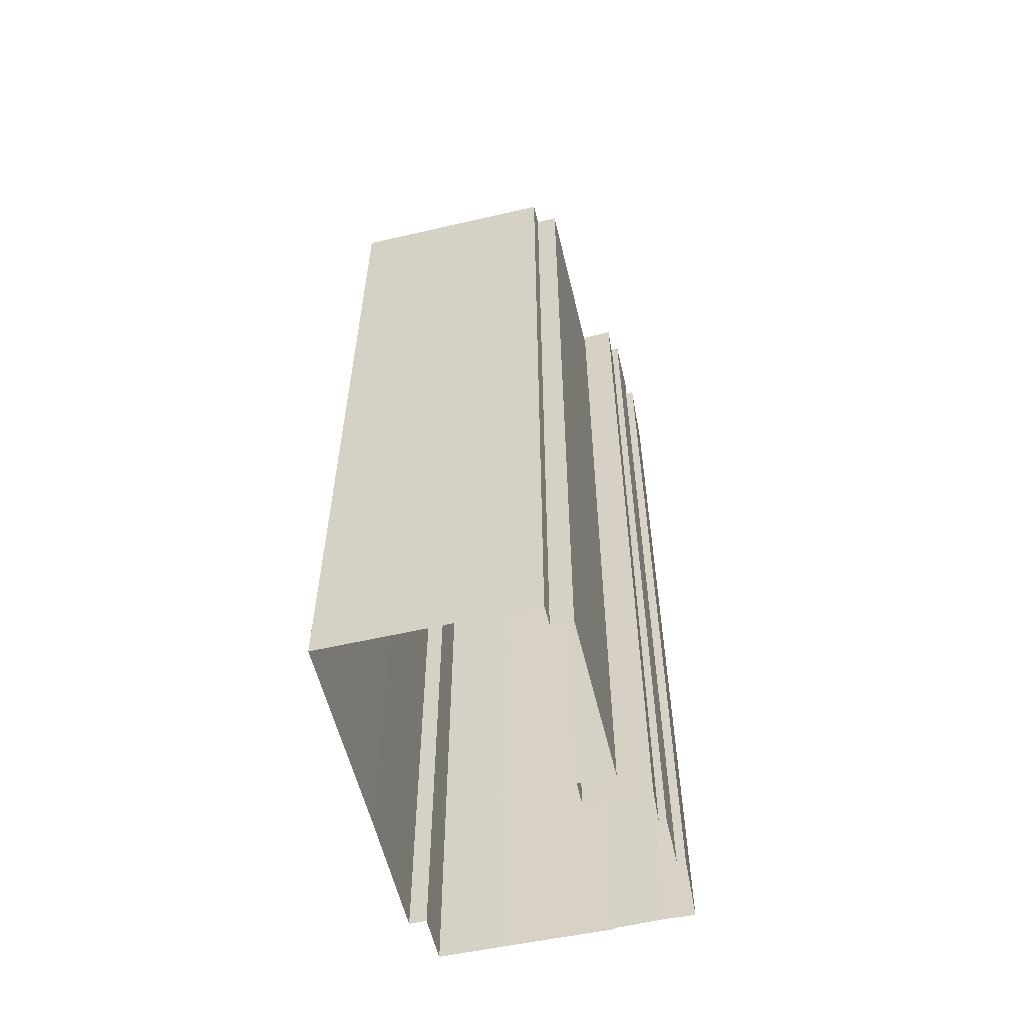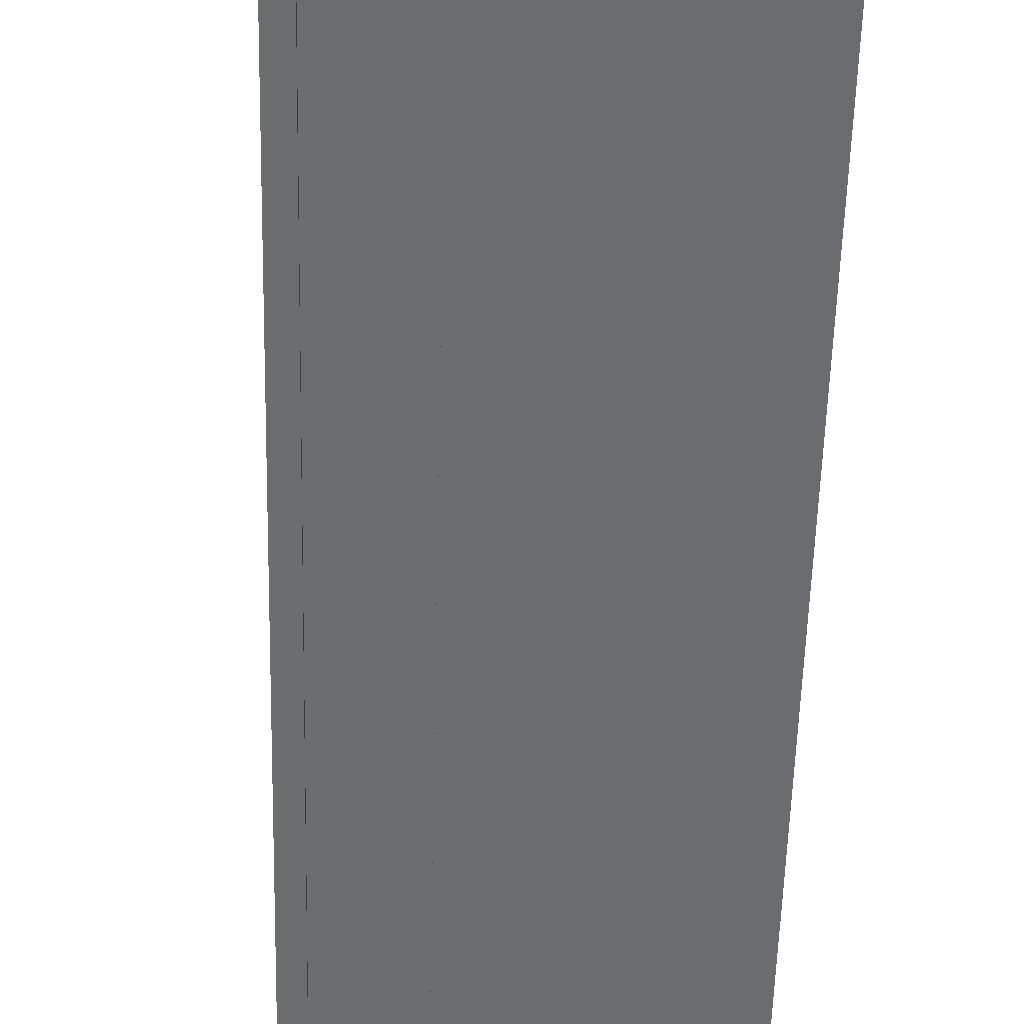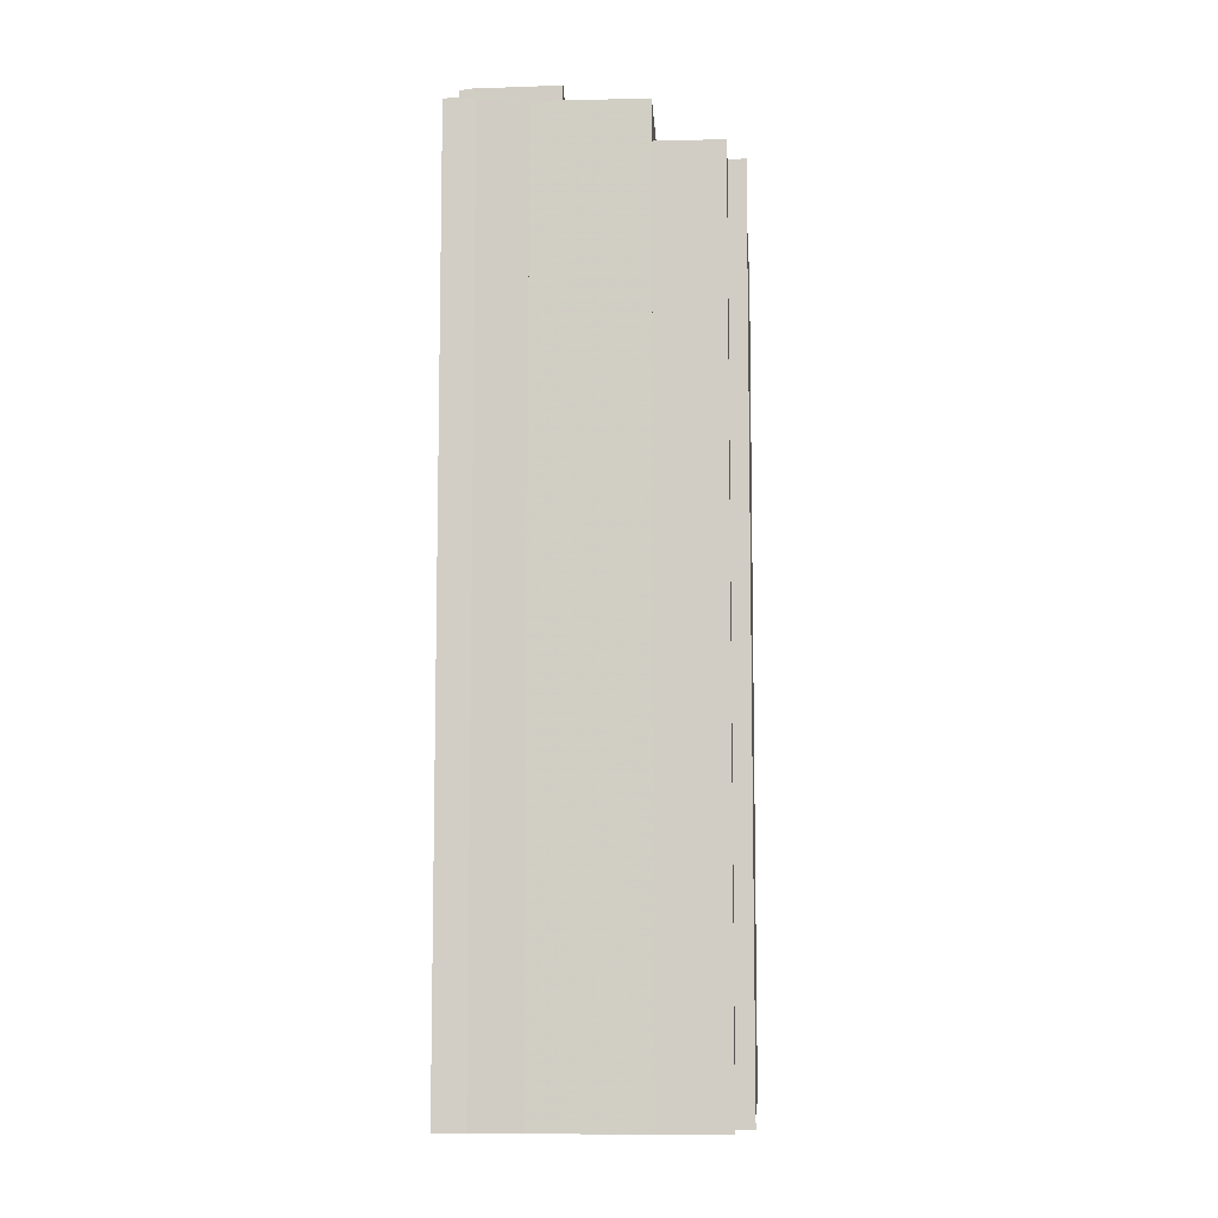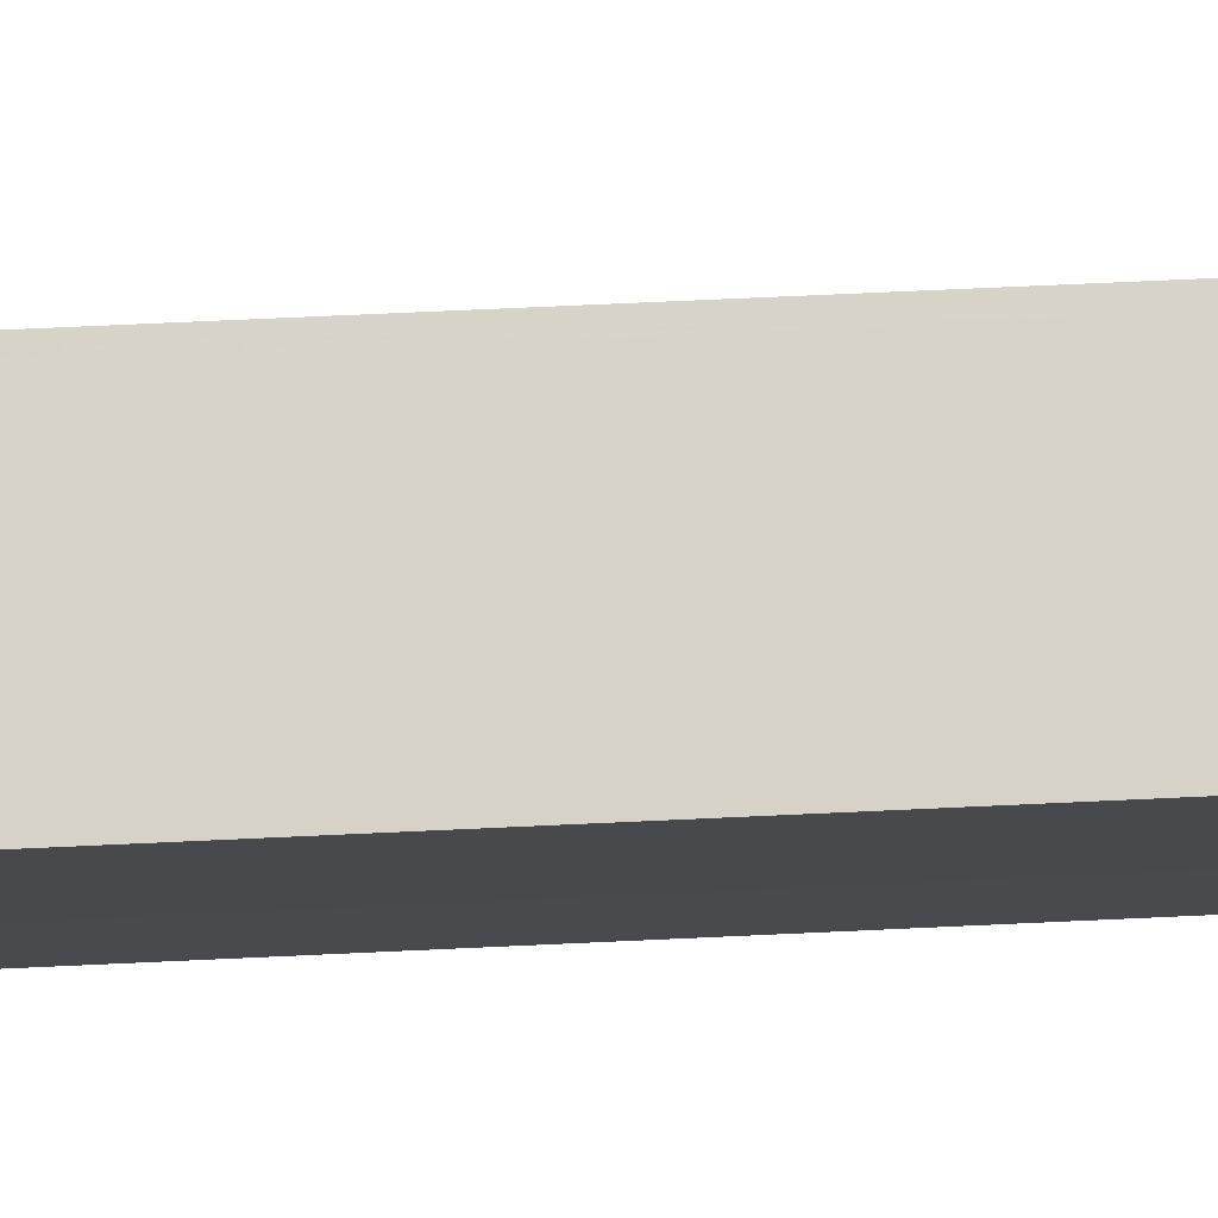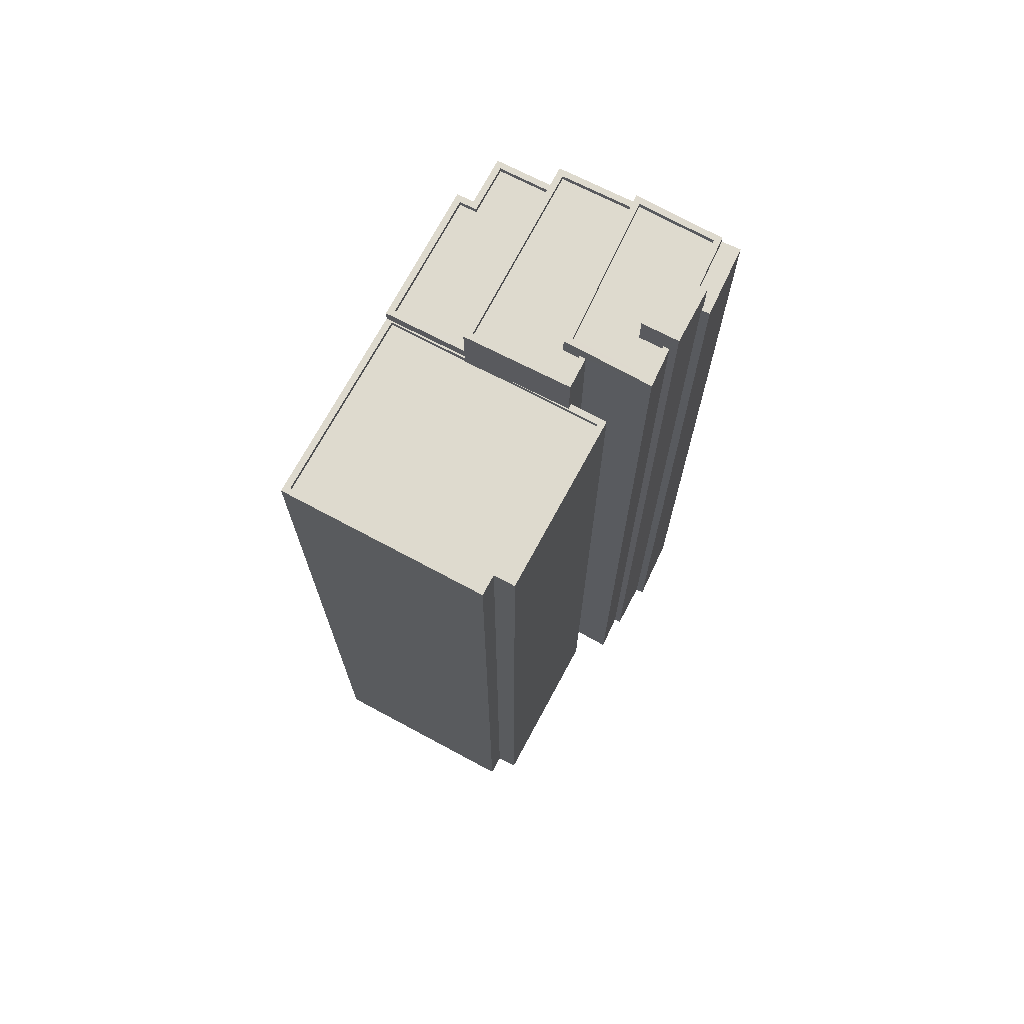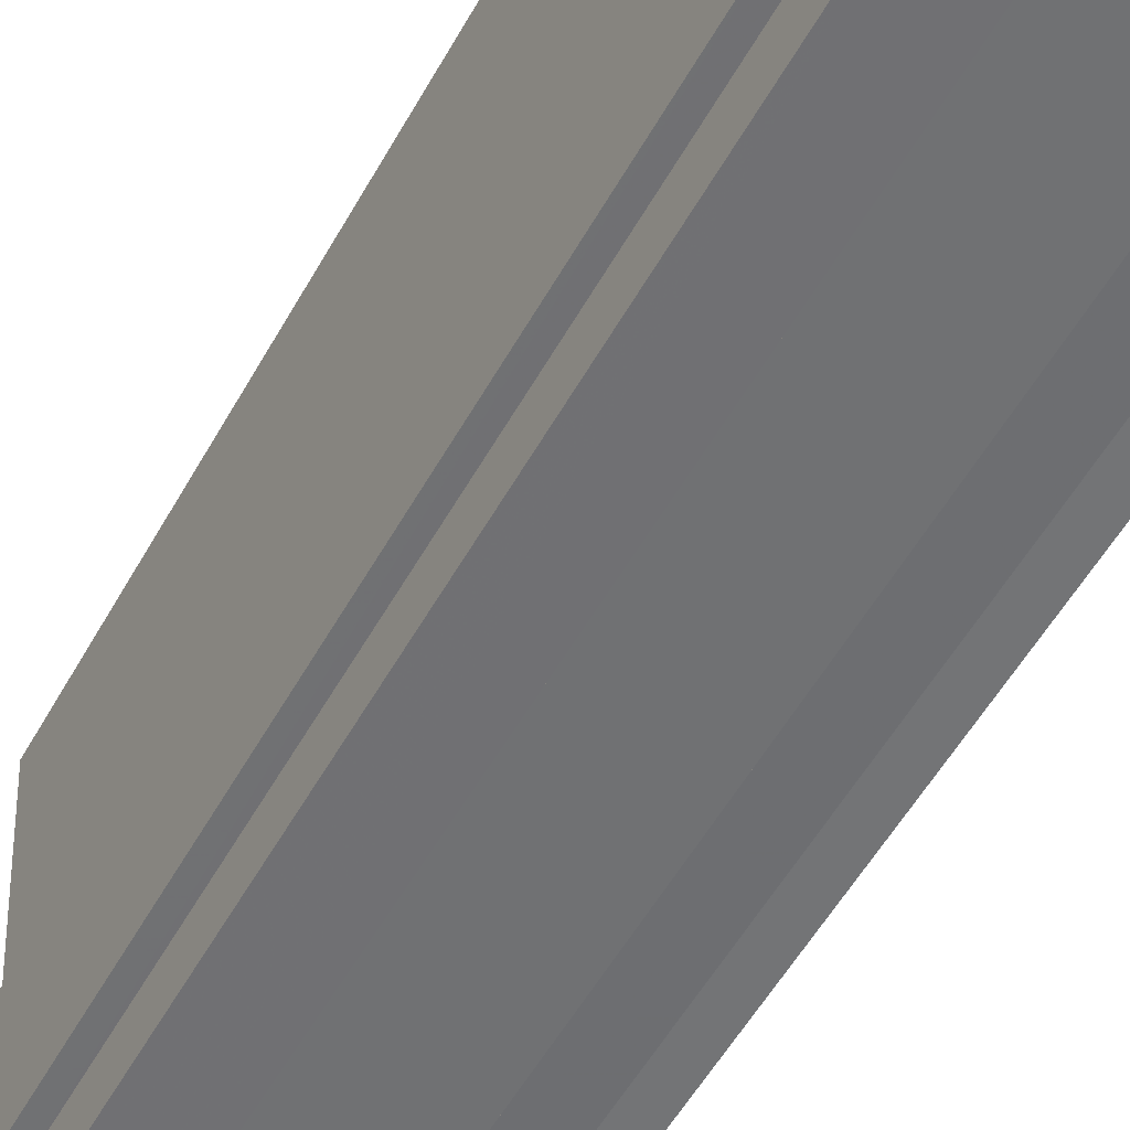
<metadata>
{"format":"obj","ext":"obj","renderer":"f3d","projection":"perspective","resolution":1024,"background":"white","views":[{"elev":-57.2,"azim":-170.4,"up":"+Z"},{"elev":-53.7,"azim":178.6,"up":"+Y"},{"elev":-8.4,"azim":0.5,"up":"+Z"},{"elev":73.6,"azim":87.4,"up":"+Y"},{"elev":71.2,"azim":-155.6,"up":"+Z"},{"elev":-56.4,"azim":150.7,"up":"+Y"}]}
</metadata>
<code>
v -1.2e+04 -3.363e+04 32.26
v -1.2e+04 -3.364e+04 32.26
v -1.201e+04 -3.364e+04 32.25
v -1.201e+04 -3.364e+04 32.25
v -1.201e+04 -3.364e+04 32.25
v -1.201e+04 -3.364e+04 32.25
v -1.201e+04 -3.363e+04 32.25
v -1.201e+04 -3.363e+04 32.25
v -1.201e+04 -3.364e+04 32.25
v -1.2e+04 -3.363e+04 32.26
v -1.2e+04 -3.363e+04 32.26
v -1.201e+04 -3.362e+04 32.26
v -1.2e+04 -3.362e+04 32.26
v -1.201e+04 -3.362e+04 32.26
v -1.201e+04 -3.363e+04 32.26
v -1.201e+04 -3.362e+04 32.26
v -1.201e+04 -3.363e+04 32.26
v -1.201e+04 -3.363e+04 32.26
v -1.201e+04 -3.363e+04 32.26
v -1.201e+04 -3.363e+04 32.26
v -1.201e+04 -3.363e+04 32.26
v -1.201e+04 -3.363e+04 75.5
v -1.201e+04 -3.363e+04 75.5
v -1.201e+04 -3.363e+04 75.5
v -1.201e+04 -3.363e+04 75.5
v -1.201e+04 -3.363e+04 75.5
v -1.201e+04 -3.364e+04 75.5
v -1.201e+04 -3.363e+04 75.5
v -1.201e+04 -3.364e+04 75.5
v -1.201e+04 -3.364e+04 75.75
v -1.201e+04 -3.364e+04 75.75
v -1.201e+04 -3.363e+04 75.75
v -1.201e+04 -3.364e+04 75.75
v -1.201e+04 -3.364e+04 75.75
v -1.201e+04 -3.363e+04 75.75
v -1.201e+04 -3.363e+04 75.75
v -1.201e+04 -3.363e+04 75.75
v -1.201e+04 -3.363e+04 75.75
v -1.201e+04 -3.363e+04 75.75
v -1.201e+04 -3.363e+04 75.75
v -1.201e+04 -3.363e+04 75.75
v -1.201e+04 -3.363e+04 75.33
v -1.201e+04 -3.363e+04 75.33
v -1.201e+04 -3.363e+04 75.33
v -1.201e+04 -3.363e+04 75.33
v -1.201e+04 -3.364e+04 75.33
v -1.201e+04 -3.364e+04 75.33
v -1.201e+04 -3.364e+04 75.33
v -1.201e+04 -3.363e+04 74.83
v -1.201e+04 -3.363e+04 74.83
v -1.201e+04 -3.363e+04 74.83
v -1.201e+04 -3.364e+04 74.83
v -1.201e+04 -3.363e+04 74.83
v -1.201e+04 -3.364e+04 74.83
v -1.201e+04 -3.364e+04 75.08
v -1.201e+04 -3.364e+04 75.08
v -1.201e+04 -3.364e+04 75.08
v -1.201e+04 -3.363e+04 75.08
v -1.201e+04 -3.363e+04 75.08
v -1.201e+04 -3.363e+04 75.08
v -1.201e+04 -3.364e+04 75.08
v -1.201e+04 -3.363e+04 75.08
v -1.201e+04 -3.363e+04 75.08
v -1.201e+04 -3.363e+04 75.08
v -1.201e+04 -3.364e+04 75.08
v -1.201e+04 -3.364e+04 75.08
v -1.2e+04 -3.363e+04 72.94
v -1.2e+04 -3.363e+04 72.94
v -1.2e+04 -3.363e+04 72.94
v -1.201e+04 -3.363e+04 72.94
v -1.201e+04 -3.364e+04 72.94
v -1.2e+04 -3.364e+04 72.94
v -1.2e+04 -3.364e+04 73.19
v -1.2e+04 -3.364e+04 73.19
v -1.201e+04 -3.364e+04 73.19
v -1.201e+04 -3.364e+04 73.19
v -1.201e+04 -3.363e+04 73.19
v -1.2e+04 -3.363e+04 73.19
v -1.201e+04 -3.363e+04 73.19
v -1.2e+04 -3.363e+04 73.19
v -1.2e+04 -3.363e+04 73.19
v -1.2e+04 -3.363e+04 73.19
v -1.2e+04 -3.363e+04 73.19
v -1.2e+04 -3.363e+04 73.19
v -1.201e+04 -3.363e+04 76.94
v -1.201e+04 -3.363e+04 76.94
v -1.201e+04 -3.363e+04 76.94
v -1.201e+04 -3.363e+04 76.94
v -1.201e+04 -3.363e+04 72.39
v -1.2e+04 -3.363e+04 72.39
v -1.2e+04 -3.362e+04 72.39
v -1.201e+04 -3.362e+04 72.39
v -1.201e+04 -3.362e+04 72.39
v -1.201e+04 -3.363e+04 72.39
v -1.201e+04 -3.362e+04 72.39
v -1.201e+04 -3.363e+04 72.39
v -1.201e+04 -3.363e+04 72.39
v -1.2e+04 -3.363e+04 72.64
v -1.2e+04 -3.362e+04 72.64
v -1.2e+04 -3.363e+04 72.64
v -1.201e+04 -3.363e+04 72.64
v -1.201e+04 -3.363e+04 72.64
v -1.201e+04 -3.363e+04 72.64
v -1.201e+04 -3.362e+04 72.64
v -1.2e+04 -3.362e+04 72.64
v -1.201e+04 -3.363e+04 72.64
v -1.2e+04 -3.363e+04 72.64
v -1.201e+04 -3.362e+04 72.64
v -1.201e+04 -3.363e+04 72.64
v -1.201e+04 -3.363e+04 72.64
v -1.201e+04 -3.363e+04 72.64
v -1.201e+04 -3.362e+04 72.64
v -1.201e+04 -3.362e+04 72.64
v -1.201e+04 -3.362e+04 72.64
v -1.201e+04 -3.362e+04 72.64
f 1 2 3
f 3 4 5
f 6 7 8
f 9 6 8
f 1 10 11
f 5 9 8
f 10 12 13
f 12 14 13
f 15 16 12
f 17 18 19
f 17 8 20
f 21 15 12
f 19 21 10
f 19 1 3
f 5 19 3
f 19 10 1
f 5 8 19
f 21 12 10
f 19 8 17
f 22 23 24
f 23 22 25
f 26 27 28
f 29 25 28
f 27 29 28
f 28 25 22
f 30 31 32
f 30 33 34
f 35 36 37
f 38 35 37
f 34 33 39
f 32 31 40
f 38 37 39
f 41 34 39
f 37 41 39
f 31 30 34
f 42 43 44
f 45 44 46
f 46 47 48
f 44 43 47
f 46 44 47
f 49 50 51
f 51 50 52
f 49 53 50
f 52 50 54
f 55 56 57
f 58 59 60
f 55 61 56
f 59 62 60
f 58 63 64
f 63 61 64
f 65 56 66
f 66 61 63
f 58 60 63
f 56 61 66
f 67 68 69
f 68 70 69
f 69 71 72
f 69 70 71
f 73 74 75
f 75 74 76
f 77 78 79
f 80 81 82
f 73 80 74
f 78 81 83
f 79 78 83
f 74 80 84
f 82 81 78
f 84 80 82
f 85 86 87
f 85 88 86
f 89 90 91
f 91 92 93
f 89 94 90
f 95 96 93
f 96 97 93
f 93 97 89
f 93 89 91
f 98 99 100
f 101 102 103
f 104 105 99
f 106 100 107
f 101 103 108
f 109 103 110
f 102 110 103
f 111 106 107
f 112 113 108
f 114 104 113
f 105 104 114
f 115 114 113
f 100 105 107
f 112 115 113
f 103 112 108
f 100 99 105
f 31 29 27
f 31 34 29
f 26 31 27
f 26 40 31
f 36 23 37
f 36 24 23
f 37 23 25
f 41 37 25
f 41 25 29
f 34 41 29
f 35 38 18
f 17 35 18
f 62 39 50
f 39 59 38
f 38 59 18
f 53 62 50
f 18 59 19
f 39 62 59
f 54 50 65
f 56 65 33
f 33 65 39
f 65 50 39
f 56 33 57
f 9 5 57
f 57 33 30
f 48 30 46
f 9 57 48
f 48 57 30
f 45 30 32
f 45 46 30
f 8 7 43
f 42 8 43
f 9 47 6
f 9 48 47
f 47 7 6
f 47 43 7
f 58 102 59
f 59 102 19
f 58 110 102
f 19 102 21
f 57 4 55
f 57 5 4
f 3 61 55
f 4 3 55
f 94 89 111
f 75 61 3
f 89 64 111
f 77 64 61
f 70 76 71
f 76 61 75
f 106 111 79
f 79 64 77
f 70 77 76
f 111 64 79
f 76 77 61
f 89 109 64
f 64 109 58
f 89 97 109
f 58 109 110
f 65 66 52
f 54 65 52
f 62 49 60
f 62 53 49
f 60 49 51
f 63 60 51
f 66 51 52
f 66 63 51
f 77 68 78
f 77 70 68
f 82 68 67
f 82 78 68
f 84 67 69
f 84 82 67
f 74 69 72
f 74 84 69
f 76 74 72
f 71 76 72
f 100 83 98
f 10 98 11
f 11 98 81
f 98 83 81
f 80 1 11
f 81 80 11
f 73 2 1
f 80 73 1
f 75 2 73
f 75 3 2
f 100 79 83
f 100 106 79
f 44 86 42
f 8 42 20
f 20 42 88
f 42 86 88
f 36 85 22
f 85 36 88
f 88 35 20
f 24 36 22
f 20 35 17
f 36 35 88
f 32 86 44
f 44 45 32
f 40 87 86
f 28 87 40
f 26 28 40
f 40 86 32
f 87 22 85
f 87 28 22
f 21 101 15
f 21 102 101
f 101 16 15
f 101 108 16
f 108 12 16
f 108 113 12
f 113 14 12
f 113 104 14
f 104 13 14
f 104 99 13
f 98 13 99
f 98 10 13
f 107 91 90
f 107 105 91
f 94 111 107
f 90 94 107
f 97 96 103
f 109 97 103
f 103 96 95
f 112 103 95
f 112 95 93
f 115 112 93
f 115 93 92
f 114 115 92
f 114 92 91
f 105 114 91

</code>
